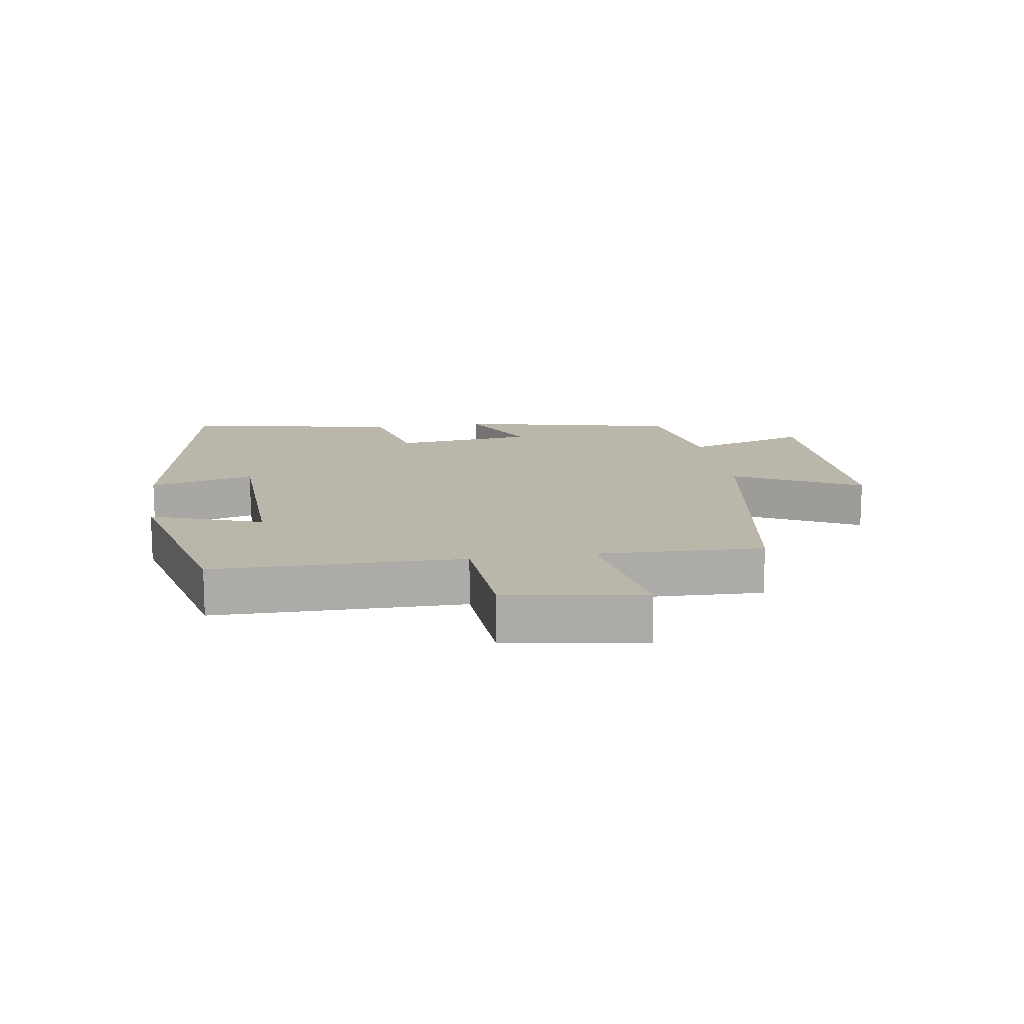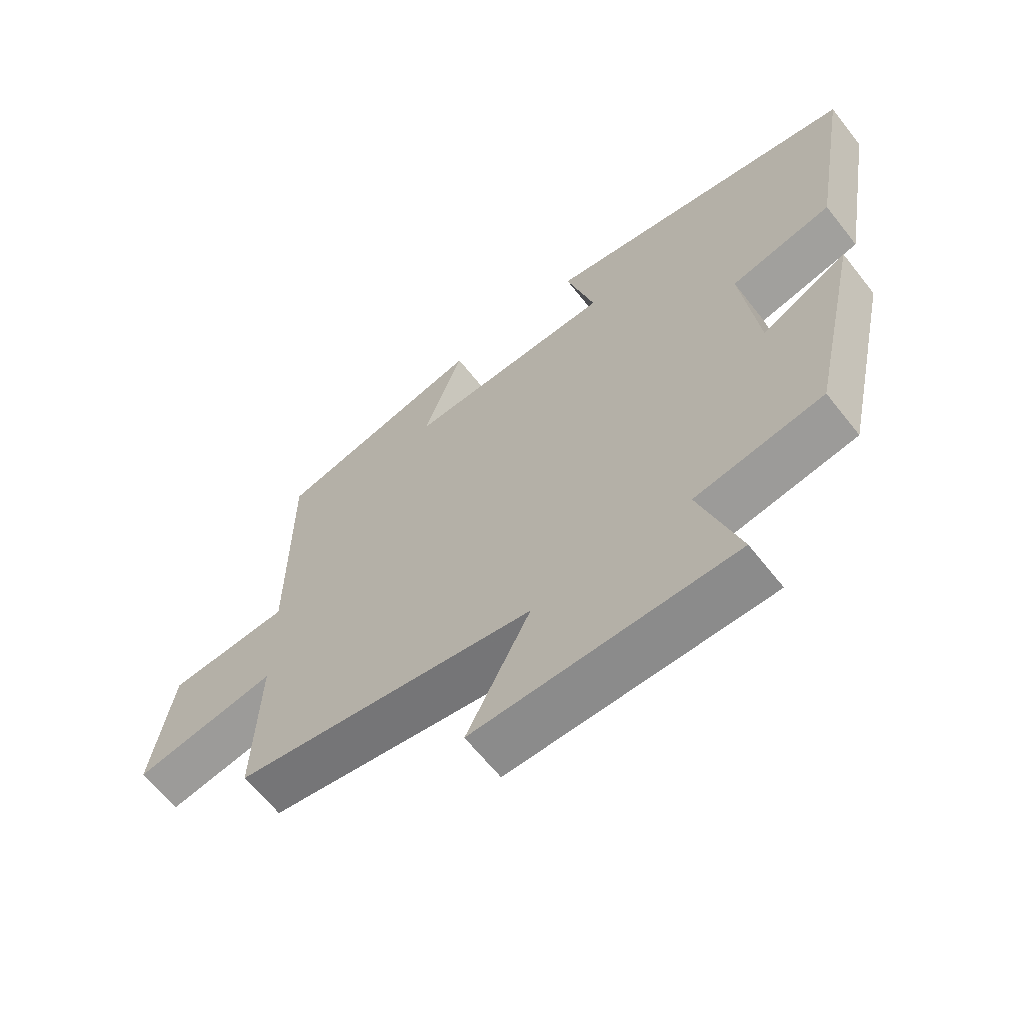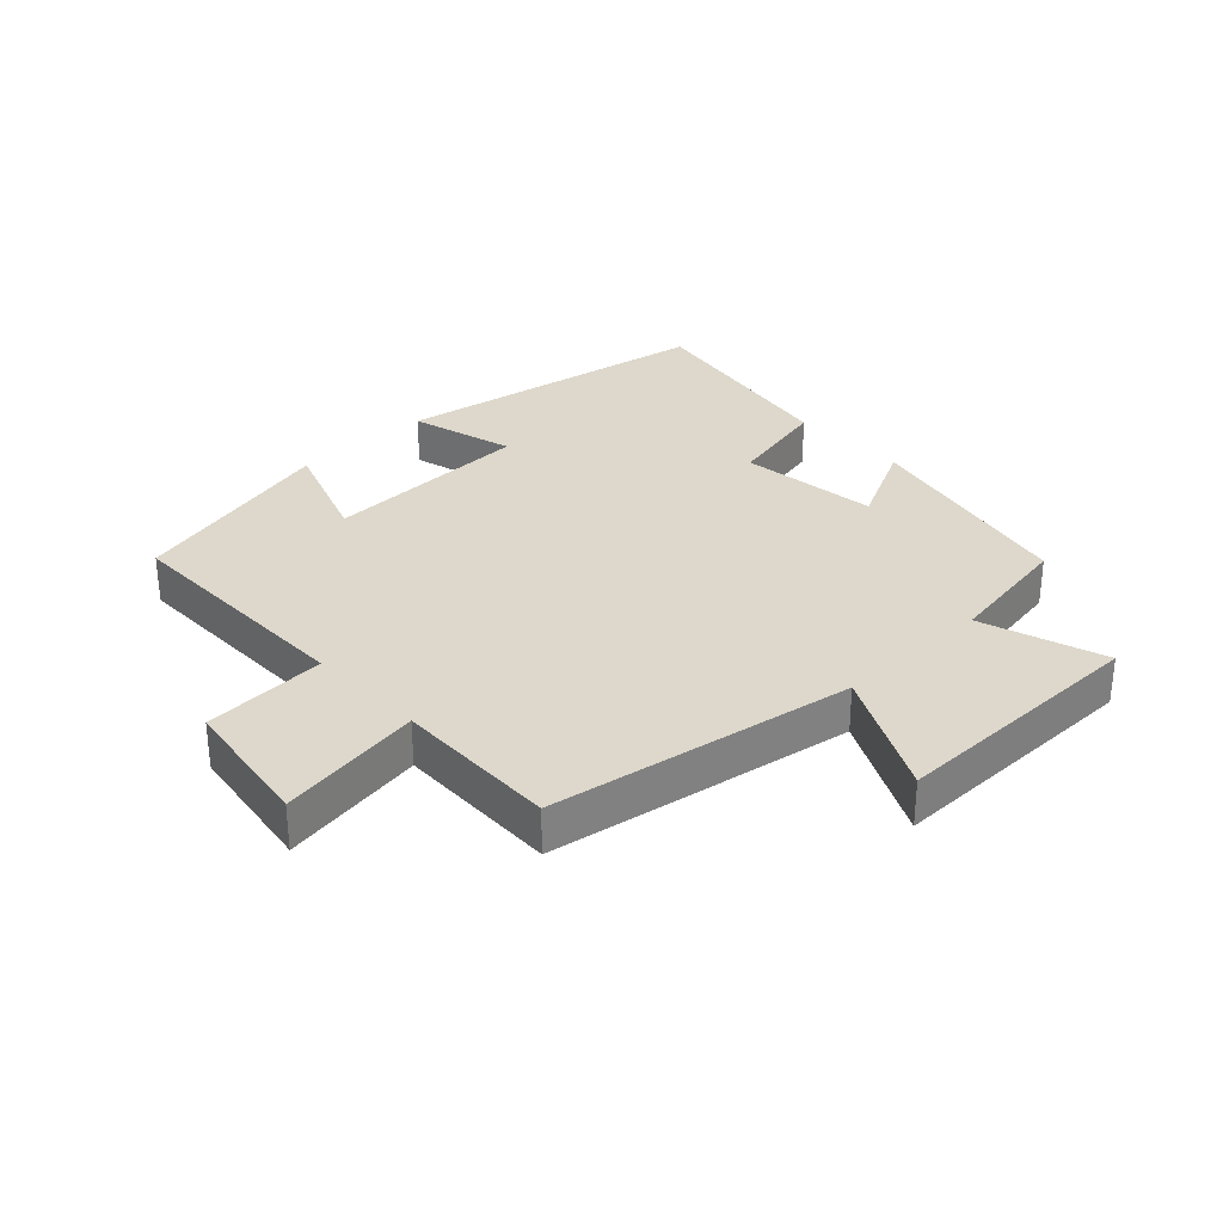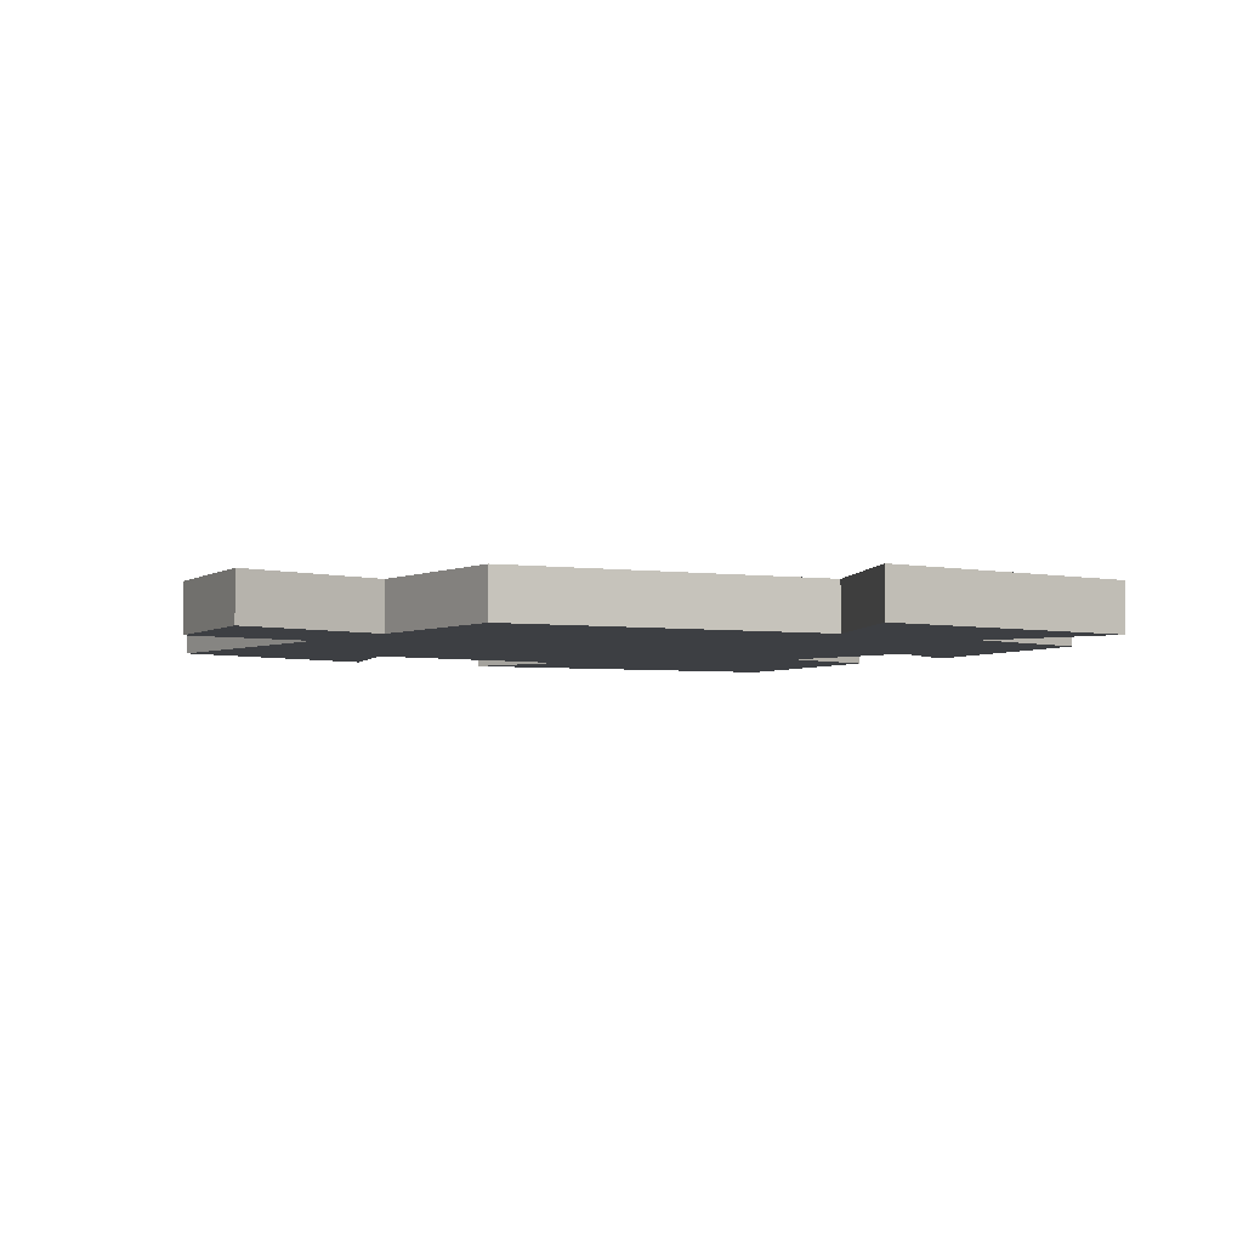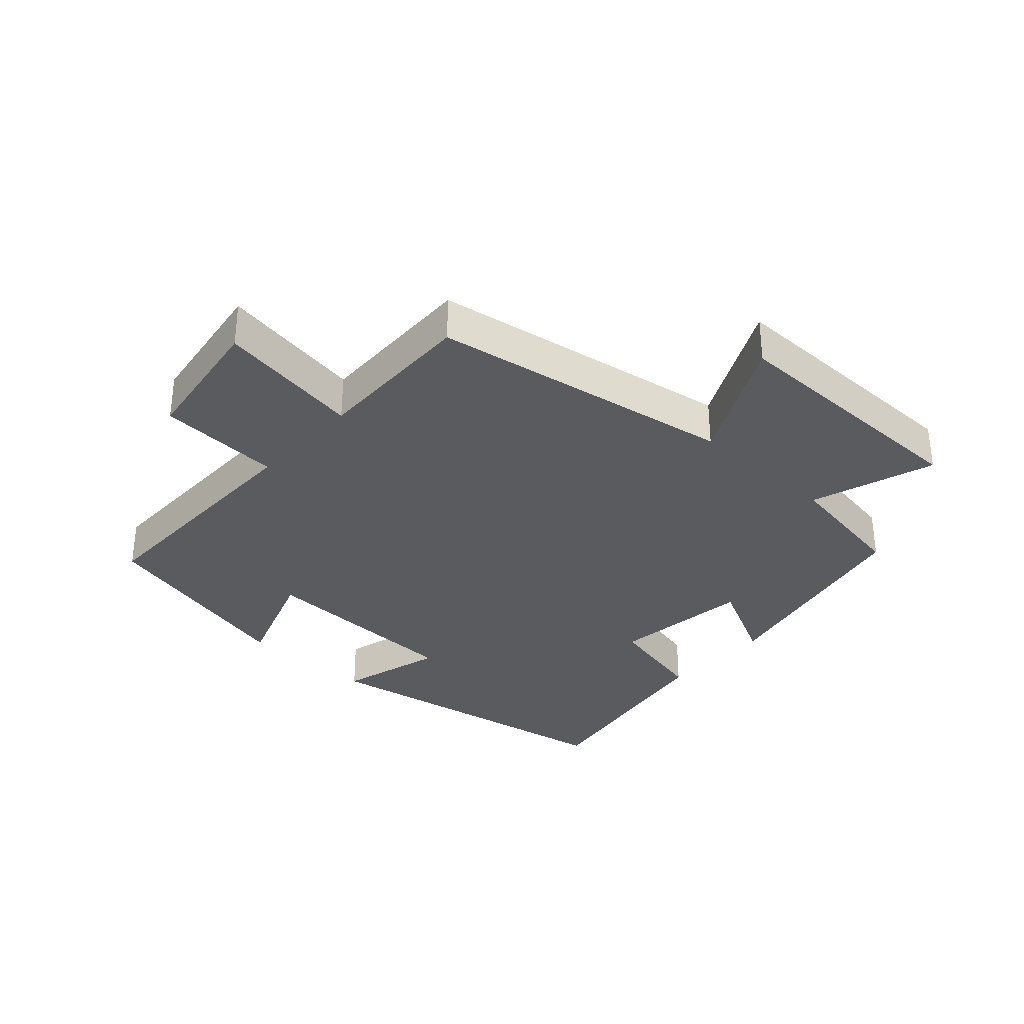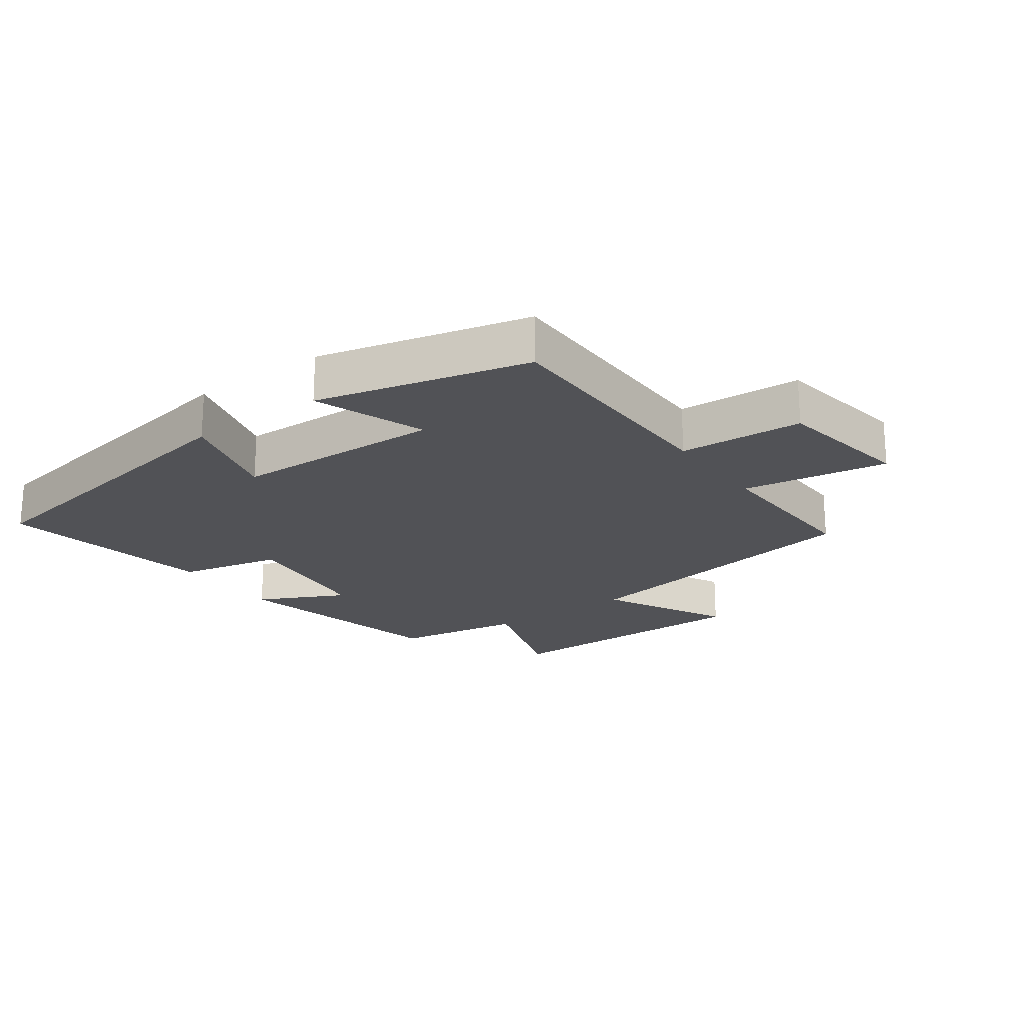
<metadata>
{"format":"obj","ext":"obj","renderer":"f3d","projection":"perspective","resolution":1024,"background":"white","views":[{"elev":13.9,"azim":81.2,"up":"+Y"},{"elev":-63.6,"azim":-141.8,"up":"+Z"},{"elev":31.1,"azim":136.5,"up":"+Y"},{"elev":-3.8,"azim":144.5,"up":"+Y"},{"elev":-33.1,"azim":137.5,"up":"+Y"},{"elev":-21.2,"azim":35.9,"up":"+Y"}]}
</metadata>
<code>
v 0.499 0.07 0.419
v 0.5 0.07 0.029
v 0.695 0.07 0.018
v 0.729 0.07 -0.198
v 0.5 0.07 -0.161
v 0.508 0.07 -0.42
v 0.028 0.07 -0.5
v 0.129 0.07 -0.698
v -0.283 0.07 -0.696
v -0.22 0.07 -0.5
v -0.423 0.07 -0.467
v -0.5 0.07 -0.117
v -0.364 0.07 -0.185
v -0.338 0.07 0.035
v -0.5 0.07 0.071
v -0.559 0.07 0.411
v -0.056 0.07 0.5
v -0.101 0.07 0.335
v 0.229 0.07 0.325
v 0.166 0.07 0.5
v 0.499 0 0.419
v 0.5 0 0.029
v 0.695 0 0.018
v 0.729 0 -0.198
v 0.5 0 -0.161
v 0.508 0 -0.42
v 0.028 0 -0.5
v 0.129 0 -0.698
v -0.283 0 -0.696
v -0.22 0 -0.5
v -0.423 0 -0.467
v -0.5 0 -0.117
v -0.364 0 -0.185
v -0.338 0 0.035
v -0.5 0 0.071
v -0.559 0 0.411
v -0.056 0 0.5
v -0.101 0 0.335
v 0.229 0 0.325
v 0.166 0 0.5
f 19 20 1 2
f 18 19 2
f 15 16 17 18
f 14 15 18 2
f 13 14 2 3
f 10 11 12 13
f 10 13 3
f 7 8 9 10
f 5 6 7 10
f 5 10 3
f 3 4 5
f 22 21 40 39
f 22 39 38
f 38 37 36 35
f 22 38 35 34
f 23 22 34 33
f 33 32 31 30
f 23 33 30
f 30 29 28 27
f 30 27 26 25
f 23 30 25
f 25 24 23
f 1 21 22 2
f 2 22 23 3
f 3 23 24 4
f 4 24 25 5
f 5 25 26 6
f 6 26 27 7
f 7 27 28 8
f 8 28 29 9
f 9 29 30 10
f 10 30 31 11
f 11 31 32 12
f 12 32 33 13
f 13 33 34 14
f 14 34 35 15
f 15 35 36 16
f 16 36 37 17
f 17 37 38 18
f 18 38 39 19
f 19 39 40 20
f 20 40 21 1

</code>
